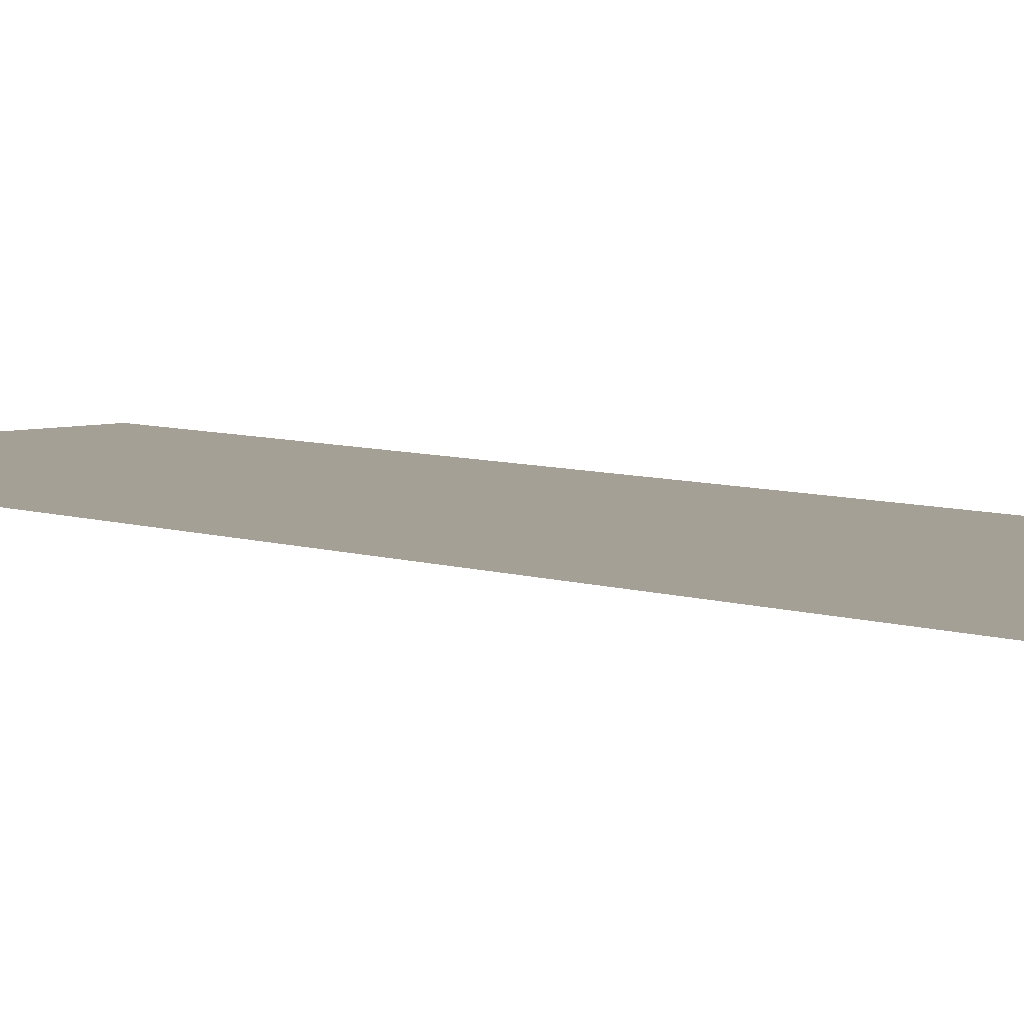
<metadata>
{"format":"obj","ext":"obj","renderer":"f3d","projection":"perspective","resolution":1024,"background":"white","views":[{"elev":5.9,"azim":-41.7,"up":"+Z"}]}
</metadata>
<code>
v 0 -0.96 0
v -0.96 -0.96 0
v -0.96 0 0
v 0 0 0
v -1.92 -0.96 0
v -1.92 0 0
v -2.88 -0.96 0
v -2.88 0 0
v -3.84 -0.96 0
v -3.84 0 0
v -4.8 -0.96 0
v -4.8 0 0
v -5.76 -0.96 0
v -5.76 0 0
v -6.72 -0.96 0
v -6.72 0 0
v -7.68 -0.96 0
v -7.68 0 0
v -8.64 -0.96 0
v -8.64 0 0
v -9.6 -0.96 0
v -9.6 0 0
v -10.56 -0.96 0
v -10.56 0 0
v -11.52 -0.96 0
v -11.52 0 0
v -12.48 -0.96 0
v -12.48 0 0
v 0 -1.92 0
v -0.96 -1.92 0
v -1.92 -1.92 0
v -2.88 -1.92 0
v -3.84 -1.92 0
v -4.8 -1.92 0
v -5.76 -1.92 0
v -6.72 -1.92 0
v -7.68 -1.92 0
v -8.64 -1.92 0
v -9.6 -1.92 0
v -10.56 -1.92 0
v -11.52 -1.92 0
v -12.48 -1.92 0
v 0 -2.88 0
v -0.96 -2.88 0
v -1.92 -2.88 0
v -2.88 -2.88 0
v -3.84 -2.88 0
v -4.8 -2.88 0
v -5.76 -2.88 0
v -6.72 -2.88 0
v -7.68 -2.88 0
v -8.64 -2.88 0
v -9.6 -2.88 0
v -10.56 -2.88 0
v -11.52 -2.88 0
v -12.48 -2.88 0
v 0 -3.84 0
v -0.96 -3.84 0
v -1.92 -3.84 0
v -2.88 -3.84 0
v -3.84 -3.84 0
v -4.8 -3.84 0
v -5.76 -3.84 0
v -6.72 -3.84 0
v -7.68 -3.84 0
v -8.64 -3.84 0
v -9.6 -3.84 0
v -10.56 -3.84 0
v -11.52 -3.84 0
v -12.48 -3.84 0
v 0 -4.8 0
v -0.96 -4.8 0
v -1.92 -4.8 0
v -2.88 -4.8 0
v -3.84 -4.8 0
v -4.8 -4.8 0
v -5.76 -4.8 0
v -6.72 -4.8 0
v -7.68 -4.8 0
v -8.64 -4.8 0
v -9.6 -4.8 0
v -10.56 -4.8 0
v -11.52 -4.8 0
v -12.48 -4.8 0
v 0 -5.76 0
v -0.96 -5.76 0
v -1.92 -5.76 0
v -2.88 -5.76 0
v -3.84 -5.76 0
v -4.8 -5.76 0
v -5.76 -5.76 0
v -6.72 -5.76 0
v -7.68 -5.76 0
v -8.64 -5.76 0
v -9.6 -5.76 0
v -10.56 -5.76 0
v -11.52 -5.76 0
v -12.48 -5.76 0
v 0 -6.72 0
v -0.96 -6.72 0
v -1.92 -6.72 0
v -2.88 -6.72 0
v -3.84 -6.72 0
v -4.8 -6.72 0
v -5.76 -6.72 0
v -6.72 -6.72 0
v -7.68 -6.72 0
v -8.64 -6.72 0
v -9.6 -6.72 0
v -10.56 -6.72 0
v -11.52 -6.72 0
v -12.48 -6.72 0
v 0 -7.68 0
v -0.96 -7.68 0
v -1.92 -7.68 0
v -2.88 -7.68 0
v -3.84 -7.68 0
v -4.8 -7.68 0
v -5.76 -7.68 0
v -6.72 -7.68 0
v -7.68 -7.68 0
v -8.64 -7.68 0
v -9.6 -7.68 0
v -10.56 -7.68 0
v -11.52 -7.68 0
v -12.48 -7.68 0
v 0 -8.64 0
v -0.96 -8.64 0
v -1.92 -8.64 0
v -2.88 -8.64 0
v -3.84 -8.64 0
v -4.8 -8.64 0
v -5.76 -8.64 0
v -6.72 -8.64 0
v -7.68 -8.64 0
v -8.64 -8.64 0
v -9.6 -8.64 0
v -10.56 -8.64 0
v -11.52 -8.64 0
v -12.48 -8.64 0
v 0 -9.6 0
v -0.96 -9.6 0
v -1.92 -9.6 0
v -2.88 -9.6 0
v -3.84 -9.6 0
v -4.8 -9.6 0
v -5.76 -9.6 0
v -6.72 -9.6 0
v -7.68 -9.6 0
v -8.64 -9.6 0
v -9.6 -9.6 0
v -10.56 -9.6 0
v -11.52 -9.6 0
v -12.48 -9.6 0
v 0 -10.56 0
v -0.96 -10.56 0
v -1.92 -10.56 0
v -2.88 -10.56 0
v -3.84 -10.56 0
v -4.8 -10.56 0
v -5.76 -10.56 0
v -6.72 -10.56 0
v -7.68 -10.56 0
v -8.64 -10.56 0
v -9.6 -10.56 0
v -10.56 -10.56 0
v -11.52 -10.56 0
v -12.48 -10.56 0
v 0 -11.52 0
v -0.96 -11.52 0
v -1.92 -11.52 0
v -2.88 -11.52 0
v -3.84 -11.52 0
v -4.8 -11.52 0
v -5.76 -11.52 0
v -6.72 -11.52 0
v -7.68 -11.52 0
v -8.64 -11.52 0
v -9.6 -11.52 0
v -10.56 -11.52 0
v -11.52 -11.52 0
v -12.48 -11.52 0
v 0 -12.48 0
v -0.96 -12.48 0
v -1.92 -12.48 0
v -2.88 -12.48 0
v -3.84 -12.48 0
v -4.8 -12.48 0
v -5.76 -12.48 0
v -6.72 -12.48 0
v -7.68 -12.48 0
v -8.64 -12.48 0
v -9.6 -12.48 0
v -10.56 -12.48 0
v -11.52 -12.48 0
v -12.48 -12.48 0
v 0 -13.44 0
v -0.96 -13.44 0
v -1.92 -13.44 0
v -2.88 -13.44 0
v -3.84 -13.44 0
v -4.8 -13.44 0
v -5.76 -13.44 0
v -6.72 -13.44 0
v -7.68 -13.44 0
v -8.64 -13.44 0
v -9.6 -13.44 0
v -10.56 -13.44 0
v -11.52 -13.44 0
v -12.48 -13.44 0
v 0 -14.4 0
v -0.96 -14.4 0
v -1.92 -14.4 0
v -2.88 -14.4 0
v -3.84 -14.4 0
v -4.8 -14.4 0
v -5.76 -14.4 0
v -6.72 -14.4 0
v -7.68 -14.4 0
v -8.64 -14.4 0
v -9.6 -14.4 0
v -10.56 -14.4 0
v -11.52 -14.4 0
v -12.48 -14.4 0
v 0 -15.36 0
v -0.96 -15.36 0
v -1.92 -15.36 0
v -2.88 -15.36 0
v -3.84 -15.36 0
v -4.8 -15.36 0
v -5.76 -15.36 0
v -6.72 -15.36 0
v -7.68 -15.36 0
v -8.64 -15.36 0
v -9.6 -15.36 0
v -10.56 -15.36 0
v -11.52 -15.36 0
v -12.48 -15.36 0
v 0 -16.32 0
v -0.96 -16.32 0
v -1.92 -16.32 0
v -2.88 -16.32 0
v -3.84 -16.32 0
v -4.8 -16.32 0
v -5.76 -16.32 0
v -6.72 -16.32 0
v -7.68 -16.32 0
v -8.64 -16.32 0
v -9.6 -16.32 0
v -10.56 -16.32 0
v -11.52 -16.32 0
v -12.48 -16.32 0
v 0 -17.28 0
v -0.96 -17.28 0
v -1.92 -17.28 0
v -2.88 -17.28 0
v -3.84 -17.28 0
v -4.8 -17.28 0
v -5.76 -17.28 0
v -6.72 -17.28 0
v -7.68 -17.28 0
v -8.64 -17.28 0
v -9.6 -17.28 0
v -10.56 -17.28 0
v -11.52 -17.28 0
v -12.48 -17.28 0
v 0 -18.24 0
v -0.96 -18.24 0
v -1.92 -18.24 0
v -2.88 -18.24 0
v -3.84 -18.24 0
v -4.8 -18.24 0
v -5.76 -18.24 0
v -6.72 -18.24 0
v -7.68 -18.24 0
v -8.64 -18.24 0
v -9.6 -18.24 0
v -10.56 -18.24 0
v -11.52 -18.24 0
v -12.48 -18.24 0
v 0 -19.2 0
v -0.96 -19.2 0
v -1.92 -19.2 0
v -2.88 -19.2 0
v -3.84 -19.2 0
v -4.8 -19.2 0
v -5.76 -19.2 0
v -6.72 -19.2 0
v -7.68 -19.2 0
v -8.64 -19.2 0
v -9.6 -19.2 0
v -10.56 -19.2 0
v -11.52 -19.2 0
v -12.48 -19.2 0
v 0 -20.16 0
v -0.96 -20.16 0
v -1.92 -20.16 0
v -2.88 -20.16 0
v -3.84 -20.16 0
v -4.8 -20.16 0
v -5.76 -20.16 0
v -6.72 -20.16 0
v -7.68 -20.16 0
v -8.64 -20.16 0
v -9.6 -20.16 0
v -10.56 -20.16 0
v -11.52 -20.16 0
v -12.48 -20.16 0
v 0 -21.12 0
v -0.96 -21.12 0
v -1.92 -21.12 0
v -2.88 -21.12 0
v -3.84 -21.12 0
v -4.8 -21.12 0
v -5.76 -21.12 0
v -6.72 -21.12 0
v -7.68 -21.12 0
v -8.64 -21.12 0
v -9.6 -21.12 0
v -10.56 -21.12 0
v -11.52 -21.12 0
v -12.48 -21.12 0
v 0 -22.08 0
v -0.96 -22.08 0
v -1.92 -22.08 0
v -2.88 -22.08 0
v -3.84 -22.08 0
v -4.8 -22.08 0
v -5.76 -22.08 0
v -6.72 -22.08 0
v -7.68 -22.08 0
v -8.64 -22.08 0
v -9.6 -22.08 0
v -10.56 -22.08 0
v -11.52 -22.08 0
v -12.48 -22.08 0
v 0 -23.04 0
v -0.96 -23.04 0
v -1.92 -23.04 0
v -2.88 -23.04 0
v -3.84 -23.04 0
v -4.8 -23.04 0
v -5.76 -23.04 0
v -6.72 -23.04 0
v -7.68 -23.04 0
v -8.64 -23.04 0
v -9.6 -23.04 0
v -10.56 -23.04 0
v -11.52 -23.04 0
v -12.48 -23.04 0
v 0 -24 0
v -0.96 -24 0
v -1.92 -24 0
v -2.88 -24 0
v -3.84 -24 0
v -4.8 -24 0
v -5.76 -24 0
v -6.72 -24 0
v -7.68 -24 0
v -8.64 -24 0
v -9.6 -24 0
v -10.56 -24 0
v -11.52 -24 0
v -12.48 -24 0
v 0 -24.96 0
v -0.96 -24.96 0
v -1.92 -24.96 0
v -2.88 -24.96 0
v -3.84 -24.96 0
v -4.8 -24.96 0
v -5.76 -24.96 0
v -6.72 -24.96 0
v -7.68 -24.96 0
v -8.64 -24.96 0
v -9.6 -24.96 0
v -10.56 -24.96 0
v -11.52 -24.96 0
v -12.48 -24.96 0
v 0 -25.92 0
v -0.96 -25.92 0
v -1.92 -25.92 0
v -2.88 -25.92 0
v -3.84 -25.92 0
v -4.8 -25.92 0
v -5.76 -25.92 0
v -6.72 -25.92 0
v -7.68 -25.92 0
v -8.64 -25.92 0
v -9.6 -25.92 0
v -10.56 -25.92 0
v -11.52 -25.92 0
v -12.48 -25.92 0
v 0 -26.88 0
v -0.96 -26.88 0
v -1.92 -26.88 0
v -2.88 -26.88 0
v -3.84 -26.88 0
v -4.8 -26.88 0
v -5.76 -26.88 0
v -6.72 -26.88 0
v -7.68 -26.88 0
v -8.64 -26.88 0
v -9.6 -26.88 0
v -10.56 -26.88 0
v -11.52 -26.88 0
v -12.48 -26.88 0
v 0 -27.84 0
v -0.96 -27.84 0
v -1.92 -27.84 0
v -2.88 -27.84 0
v -3.84 -27.84 0
v -4.8 -27.84 0
v -5.76 -27.84 0
v -6.72 -27.84 0
v -7.68 -27.84 0
v -8.64 -27.84 0
v -9.6 -27.84 0
v -10.56 -27.84 0
v -11.52 -27.84 0
v -12.48 -27.84 0
v 0 -28.8 0
v -0.96 -28.8 0
v -1.92 -28.8 0
v -2.88 -28.8 0
v -3.84 -28.8 0
v -4.8 -28.8 0
v -5.76 -28.8 0
v -6.72 -28.8 0
v -7.68 -28.8 0
v -8.64 -28.8 0
v -9.6 -28.8 0
v -10.56 -28.8 0
v -11.52 -28.8 0
v -12.48 -28.8 0
v 0 -29.76 0
v -0.96 -29.76 0
v -1.92 -29.76 0
v -2.88 -29.76 0
v -3.84 -29.76 0
v -4.8 -29.76 0
v -5.76 -29.76 0
v -6.72 -29.76 0
v -7.68 -29.76 0
v -8.64 -29.76 0
v -9.6 -29.76 0
v -10.56 -29.76 0
v -11.52 -29.76 0
v -12.48 -29.76 0
v 0 -30.72 0
v -0.96 -30.72 0
v -1.92 -30.72 0
v -2.88 -30.72 0
v -3.84 -30.72 0
v -4.8 -30.72 0
v -5.76 -30.72 0
v -6.72 -30.72 0
v -7.68 -30.72 0
v -8.64 -30.72 0
v -9.6 -30.72 0
v -10.56 -30.72 0
v -11.52 -30.72 0
v -12.48 -30.72 0
v 0 -31.68 0
v -0.96 -31.68 0
v -1.92 -31.68 0
v -2.88 -31.68 0
v -3.84 -31.68 0
v -4.8 -31.68 0
v -5.76 -31.68 0
v -6.72 -31.68 0
v -7.68 -31.68 0
v -8.64 -31.68 0
v -9.6 -31.68 0
v -10.56 -31.68 0
v -11.52 -31.68 0
v -12.48 -31.68 0
v 0 -32.64 0
v -0.96 -32.64 0
v -1.92 -32.64 0
v -2.88 -32.64 0
v -3.84 -32.64 0
v -4.8 -32.64 0
v -5.76 -32.64 0
v -6.72 -32.64 0
v -7.68 -32.64 0
v -8.64 -32.64 0
v -9.6 -32.64 0
v -10.56 -32.64 0
v -11.52 -32.64 0
v -12.48 -32.64 0
v 0 -33.6 0
v -0.96 -33.6 0
v -1.92 -33.6 0
v -2.88 -33.6 0
v -3.84 -33.6 0
v -4.8 -33.6 0
v -5.76 -33.6 0
v -6.72 -33.6 0
v -7.68 -33.6 0
v -8.64 -33.6 0
v -9.6 -33.6 0
v -10.56 -33.6 0
v -11.52 -33.6 0
v -12.48 -33.6 0
v 0 -34.56 0
v -0.96 -34.56 0
v -1.92 -34.56 0
v -2.88 -34.56 0
v -3.84 -34.56 0
v -4.8 -34.56 0
v -5.76 -34.56 0
v -6.72 -34.56 0
v -7.68 -34.56 0
v -8.64 -34.56 0
v -9.6 -34.56 0
v -10.56 -34.56 0
v -11.52 -34.56 0
v -12.48 -34.56 0
v 0 -35.52 0
v -0.96 -35.52 0
v -1.92 -35.52 0
v -2.88 -35.52 0
v -3.84 -35.52 0
v -4.8 -35.52 0
v -5.76 -35.52 0
v -6.72 -35.52 0
v -7.68 -35.52 0
v -8.64 -35.52 0
v -9.6 -35.52 0
v -10.56 -35.52 0
v -11.52 -35.52 0
v -12.48 -35.52 0
v 0 -36.48 0
v -0.96 -36.48 0
v -1.92 -36.48 0
v -2.88 -36.48 0
v -3.84 -36.48 0
v -4.8 -36.48 0
v -5.76 -36.48 0
v -6.72 -36.48 0
v -7.68 -36.48 0
v -8.64 -36.48 0
v -9.6 -36.48 0
v -10.56 -36.48 0
v -11.52 -36.48 0
v -12.48 -36.48 0
v 0 -37.44 0
v -0.96 -37.44 0
v -1.92 -37.44 0
v -2.88 -37.44 0
v -3.84 -37.44 0
v -4.8 -37.44 0
v -5.76 -37.44 0
v -6.72 -37.44 0
v -7.68 -37.44 0
v -8.64 -37.44 0
v -9.6 -37.44 0
v -10.56 -37.44 0
v -11.52 -37.44 0
v -12.48 -37.44 0
v 0 -38.4 0
v -0.96 -38.4 0
v -1.92 -38.4 0
v -2.88 -38.4 0
v -3.84 -38.4 0
v -4.8 -38.4 0
v -5.76 -38.4 0
v -6.72 -38.4 0
v -7.68 -38.4 0
v -8.64 -38.4 0
v -9.6 -38.4 0
v -10.56 -38.4 0
v -11.52 -38.4 0
v -12.48 -38.4 0
v 0 -39.36 0
v -0.96 -39.36 0
v -1.92 -39.36 0
v -2.88 -39.36 0
v -3.84 -39.36 0
v -4.8 -39.36 0
v -5.76 -39.36 0
v -6.72 -39.36 0
v -7.68 -39.36 0
v -8.64 -39.36 0
v -9.6 -39.36 0
v -10.56 -39.36 0
v -11.52 -39.36 0
v -12.48 -39.36 0
g mesh_[00]_[00]
f 1 2 3 4
f 2 5 6 3
f 5 7 8 6
f 7 9 10 8
f 9 11 12 10
f 11 13 14 12
f 13 15 16 14
f 15 17 18 16
f 17 19 20 18
f 19 21 22 20
f 21 23 24 22
f 23 25 26 24
f 25 27 28 26
f 29 30 2 1
f 30 31 5 2
f 31 32 7 5
f 32 33 9 7
f 33 34 11 9
f 34 35 13 11
f 35 36 15 13
f 36 37 17 15
f 37 38 19 17
f 38 39 21 19
f 39 40 23 21
f 40 41 25 23
f 41 42 27 25
f 43 44 30 29
f 44 45 31 30
f 45 46 32 31
f 46 47 33 32
f 47 48 34 33
f 48 49 35 34
f 49 50 36 35
f 50 51 37 36
f 51 52 38 37
f 52 53 39 38
f 53 54 40 39
f 54 55 41 40
f 55 56 42 41
f 57 58 44 43
f 58 59 45 44
f 59 60 46 45
f 60 61 47 46
f 61 62 48 47
f 62 63 49 48
f 63 64 50 49
f 64 65 51 50
f 65 66 52 51
f 66 67 53 52
f 67 68 54 53
f 68 69 55 54
f 69 70 56 55
f 71 72 58 57
f 72 73 59 58
f 73 74 60 59
f 74 75 61 60
f 75 76 62 61
f 76 77 63 62
f 77 78 64 63
f 78 79 65 64
f 79 80 66 65
f 80 81 67 66
f 81 82 68 67
f 82 83 69 68
f 83 84 70 69
f 85 86 72 71
f 86 87 73 72
f 87 88 74 73
f 88 89 75 74
f 89 90 76 75
f 90 91 77 76
f 91 92 78 77
f 92 93 79 78
f 93 94 80 79
f 94 95 81 80
f 95 96 82 81
f 96 97 83 82
f 97 98 84 83
f 99 100 86 85
f 100 101 87 86
f 101 102 88 87
f 102 103 89 88
f 103 104 90 89
f 104 105 91 90
f 105 106 92 91
f 106 107 93 92
f 107 108 94 93
f 108 109 95 94
f 109 110 96 95
f 110 111 97 96
f 111 112 98 97
f 113 114 100 99
f 114 115 101 100
f 115 116 102 101
f 116 117 103 102
f 117 118 104 103
f 118 119 105 104
f 119 120 106 105
f 120 121 107 106
f 121 122 108 107
f 122 123 109 108
f 123 124 110 109
f 124 125 111 110
f 125 126 112 111
f 127 128 114 113
f 128 129 115 114
f 129 130 116 115
f 130 131 117 116
f 131 132 118 117
f 132 133 119 118
f 133 134 120 119
f 134 135 121 120
f 135 136 122 121
f 136 137 123 122
f 137 138 124 123
f 138 139 125 124
f 139 140 126 125
f 141 142 128 127
f 142 143 129 128
f 143 144 130 129
f 144 145 131 130
f 145 146 132 131
f 146 147 133 132
f 147 148 134 133
f 148 149 135 134
f 149 150 136 135
f 150 151 137 136
f 151 152 138 137
f 152 153 139 138
f 153 154 140 139
f 155 156 142 141
f 156 157 143 142
f 157 158 144 143
f 158 159 145 144
f 159 160 146 145
f 160 161 147 146
f 161 162 148 147
f 162 163 149 148
f 163 164 150 149
f 164 165 151 150
f 165 166 152 151
f 166 167 153 152
f 167 168 154 153
f 169 170 156 155
f 170 171 157 156
f 171 172 158 157
f 172 173 159 158
f 173 174 160 159
f 174 175 161 160
f 175 176 162 161
f 176 177 163 162
f 177 178 164 163
f 178 179 165 164
f 179 180 166 165
f 180 181 167 166
f 181 182 168 167
f 183 184 170 169
f 184 185 171 170
f 185 186 172 171
f 186 187 173 172
f 187 188 174 173
f 188 189 175 174
f 189 190 176 175
f 190 191 177 176
f 191 192 178 177
f 192 193 179 178
f 193 194 180 179
f 194 195 181 180
f 195 196 182 181
f 197 198 184 183
f 198 199 185 184
f 199 200 186 185
f 200 201 187 186
f 201 202 188 187
f 202 203 189 188
f 203 204 190 189
f 204 205 191 190
f 205 206 192 191
f 206 207 193 192
f 207 208 194 193
f 208 209 195 194
f 209 210 196 195
f 211 212 198 197
f 212 213 199 198
f 213 214 200 199
f 214 215 201 200
f 215 216 202 201
f 216 217 203 202
f 217 218 204 203
f 218 219 205 204
f 219 220 206 205
f 220 221 207 206
f 221 222 208 207
f 222 223 209 208
f 223 224 210 209
f 225 226 212 211
f 226 227 213 212
f 227 228 214 213
f 228 229 215 214
f 229 230 216 215
f 230 231 217 216
f 231 232 218 217
f 232 233 219 218
f 233 234 220 219
f 234 235 221 220
f 235 236 222 221
f 236 237 223 222
f 237 238 224 223
f 239 240 226 225
f 240 241 227 226
f 241 242 228 227
f 242 243 229 228
f 243 244 230 229
f 244 245 231 230
f 245 246 232 231
f 246 247 233 232
f 247 248 234 233
f 248 249 235 234
f 249 250 236 235
f 250 251 237 236
f 251 252 238 237
f 253 254 240 239
f 254 255 241 240
f 255 256 242 241
f 256 257 243 242
f 257 258 244 243
f 258 259 245 244
f 259 260 246 245
f 260 261 247 246
f 261 262 248 247
f 262 263 249 248
f 263 264 250 249
f 264 265 251 250
f 265 266 252 251
f 267 268 254 253
f 268 269 255 254
f 269 270 256 255
f 270 271 257 256
f 271 272 258 257
f 272 273 259 258
f 273 274 260 259
f 274 275 261 260
f 275 276 262 261
f 276 277 263 262
f 277 278 264 263
f 278 279 265 264
f 279 280 266 265
f 281 282 268 267
f 282 283 269 268
f 283 284 270 269
f 284 285 271 270
f 285 286 272 271
f 286 287 273 272
f 287 288 274 273
f 288 289 275 274
f 289 290 276 275
f 290 291 277 276
f 291 292 278 277
f 292 293 279 278
f 293 294 280 279
f 295 296 282 281
f 296 297 283 282
f 297 298 284 283
f 298 299 285 284
f 299 300 286 285
f 300 301 287 286
f 301 302 288 287
f 302 303 289 288
f 303 304 290 289
f 304 305 291 290
f 305 306 292 291
f 306 307 293 292
f 307 308 294 293
f 309 310 296 295
f 310 311 297 296
f 311 312 298 297
f 312 313 299 298
f 313 314 300 299
f 314 315 301 300
f 315 316 302 301
f 316 317 303 302
f 317 318 304 303
f 318 319 305 304
f 319 320 306 305
f 320 321 307 306
f 321 322 308 307
f 323 324 310 309
f 324 325 311 310
f 325 326 312 311
f 326 327 313 312
f 327 328 314 313
f 328 329 315 314
f 329 330 316 315
f 330 331 317 316
f 331 332 318 317
f 332 333 319 318
f 333 334 320 319
f 334 335 321 320
f 335 336 322 321
f 337 338 324 323
f 338 339 325 324
f 339 340 326 325
f 340 341 327 326
f 341 342 328 327
f 342 343 329 328
f 343 344 330 329
f 344 345 331 330
f 345 346 332 331
f 346 347 333 332
f 347 348 334 333
f 348 349 335 334
f 349 350 336 335
f 351 352 338 337
f 352 353 339 338
f 353 354 340 339
f 354 355 341 340
f 355 356 342 341
f 356 357 343 342
f 357 358 344 343
f 358 359 345 344
f 359 360 346 345
f 360 361 347 346
f 361 362 348 347
f 362 363 349 348
f 363 364 350 349
f 365 366 352 351
f 366 367 353 352
f 367 368 354 353
f 368 369 355 354
f 369 370 356 355
f 370 371 357 356
f 371 372 358 357
f 372 373 359 358
f 373 374 360 359
f 374 375 361 360
f 375 376 362 361
f 376 377 363 362
f 377 378 364 363
f 379 380 366 365
f 380 381 367 366
f 381 382 368 367
f 382 383 369 368
f 383 384 370 369
f 384 385 371 370
f 385 386 372 371
f 386 387 373 372
f 387 388 374 373
f 388 389 375 374
f 389 390 376 375
f 390 391 377 376
f 391 392 378 377
f 393 394 380 379
f 394 395 381 380
f 395 396 382 381
f 396 397 383 382
f 397 398 384 383
f 398 399 385 384
f 399 400 386 385
f 400 401 387 386
f 401 402 388 387
f 402 403 389 388
f 403 404 390 389
f 404 405 391 390
f 405 406 392 391
f 407 408 394 393
f 408 409 395 394
f 409 410 396 395
f 410 411 397 396
f 411 412 398 397
f 412 413 399 398
f 413 414 400 399
f 414 415 401 400
f 415 416 402 401
f 416 417 403 402
f 417 418 404 403
f 418 419 405 404
f 419 420 406 405
f 421 422 408 407
f 422 423 409 408
f 423 424 410 409
f 424 425 411 410
f 425 426 412 411
f 426 427 413 412
f 427 428 414 413
f 428 429 415 414
f 429 430 416 415
f 430 431 417 416
f 431 432 418 417
f 432 433 419 418
f 433 434 420 419
f 435 436 422 421
f 436 437 423 422
f 437 438 424 423
f 438 439 425 424
f 439 440 426 425
f 440 441 427 426
f 441 442 428 427
f 442 443 429 428
f 443 444 430 429
f 444 445 431 430
f 445 446 432 431
f 446 447 433 432
f 447 448 434 433
f 449 450 436 435
f 450 451 437 436
f 451 452 438 437
f 452 453 439 438
f 453 454 440 439
f 454 455 441 440
f 455 456 442 441
f 456 457 443 442
f 457 458 444 443
f 458 459 445 444
f 459 460 446 445
f 460 461 447 446
f 461 462 448 447
f 463 464 450 449
f 464 465 451 450
f 465 466 452 451
f 466 467 453 452
f 467 468 454 453
f 468 469 455 454
f 469 470 456 455
f 470 471 457 456
f 471 472 458 457
f 472 473 459 458
f 473 474 460 459
f 474 475 461 460
f 475 476 462 461
f 477 478 464 463
f 478 479 465 464
f 479 480 466 465
f 480 481 467 466
f 481 482 468 467
f 482 483 469 468
f 483 484 470 469
f 484 485 471 470
f 485 486 472 471
f 486 487 473 472
f 487 488 474 473
f 488 489 475 474
f 489 490 476 475
f 491 492 478 477
f 492 493 479 478
f 493 494 480 479
f 494 495 481 480
f 495 496 482 481
f 496 497 483 482
f 497 498 484 483
f 498 499 485 484
f 499 500 486 485
f 500 501 487 486
f 501 502 488 487
f 502 503 489 488
f 503 504 490 489
f 505 506 492 491
f 506 507 493 492
f 507 508 494 493
f 508 509 495 494
f 509 510 496 495
f 510 511 497 496
f 511 512 498 497
f 512 513 499 498
f 513 514 500 499
f 514 515 501 500
f 515 516 502 501
f 516 517 503 502
f 517 518 504 503
f 519 520 506 505
f 520 521 507 506
f 521 522 508 507
f 522 523 509 508
f 523 524 510 509
f 524 525 511 510
f 525 526 512 511
f 526 527 513 512
f 527 528 514 513
f 528 529 515 514
f 529 530 516 515
f 530 531 517 516
f 531 532 518 517
f 533 534 520 519
f 534 535 521 520
f 535 536 522 521
f 536 537 523 522
f 537 538 524 523
f 538 539 525 524
f 539 540 526 525
f 540 541 527 526
f 541 542 528 527
f 542 543 529 528
f 543 544 530 529
f 544 545 531 530
f 545 546 532 531
f 547 548 534 533
f 548 549 535 534
f 549 550 536 535
f 550 551 537 536
f 551 552 538 537
f 552 553 539 538
f 553 554 540 539
f 554 555 541 540
f 555 556 542 541
f 556 557 543 542
f 557 558 544 543
f 558 559 545 544
f 559 560 546 545
f 561 562 548 547
f 562 563 549 548
f 563 564 550 549
f 564 565 551 550
f 565 566 552 551
f 566 567 553 552
f 567 568 554 553
f 568 569 555 554
f 569 570 556 555
f 570 571 557 556
f 571 572 558 557
f 572 573 559 558
f 573 574 560 559
f 575 576 562 561
f 576 577 563 562
f 577 578 564 563
f 578 579 565 564
f 579 580 566 565
f 580 581 567 566
f 581 582 568 567
f 582 583 569 568
f 583 584 570 569
f 584 585 571 570
f 585 586 572 571
f 586 587 573 572
f 587 588 574 573

</code>
